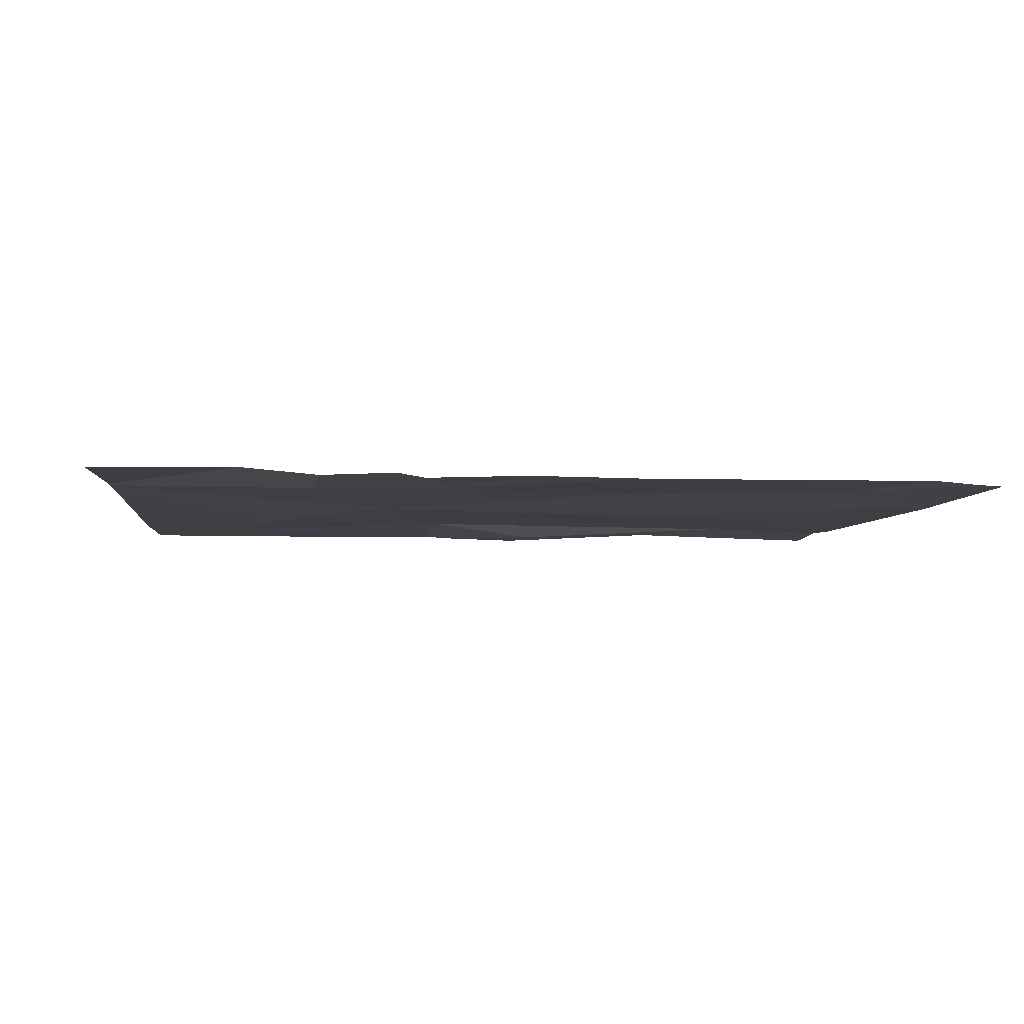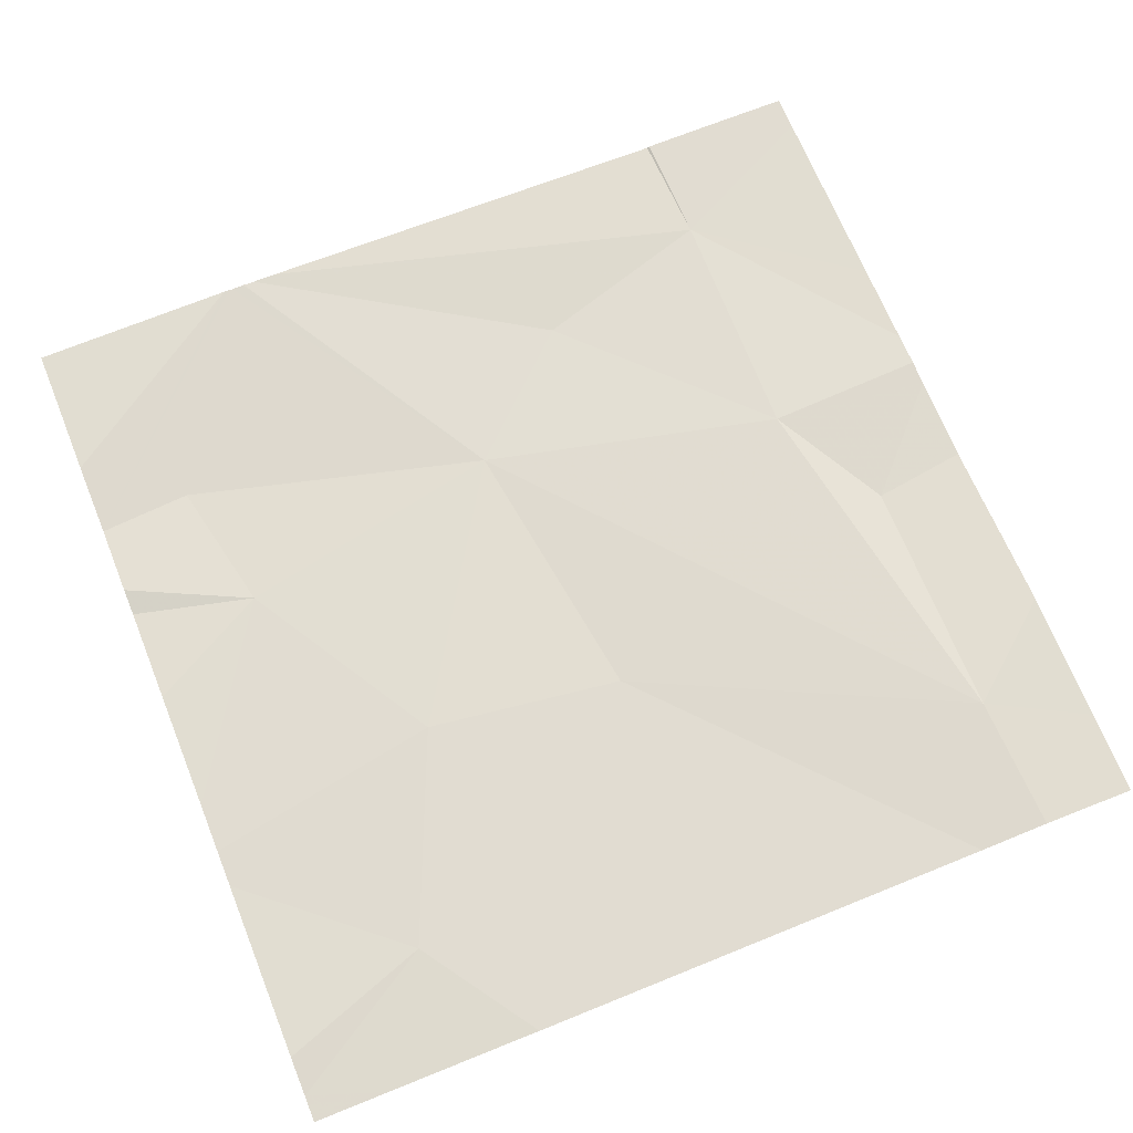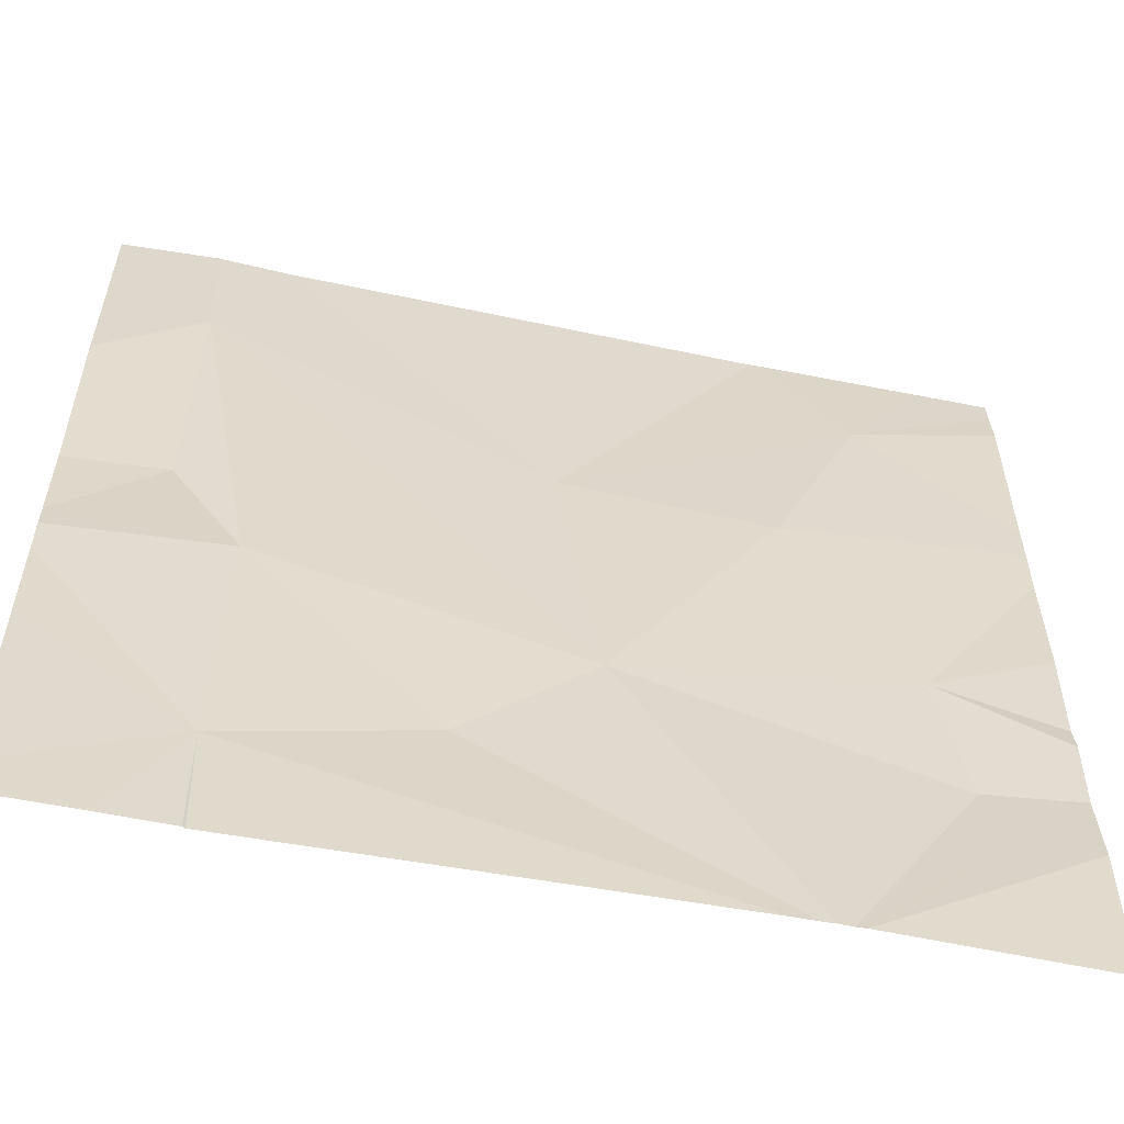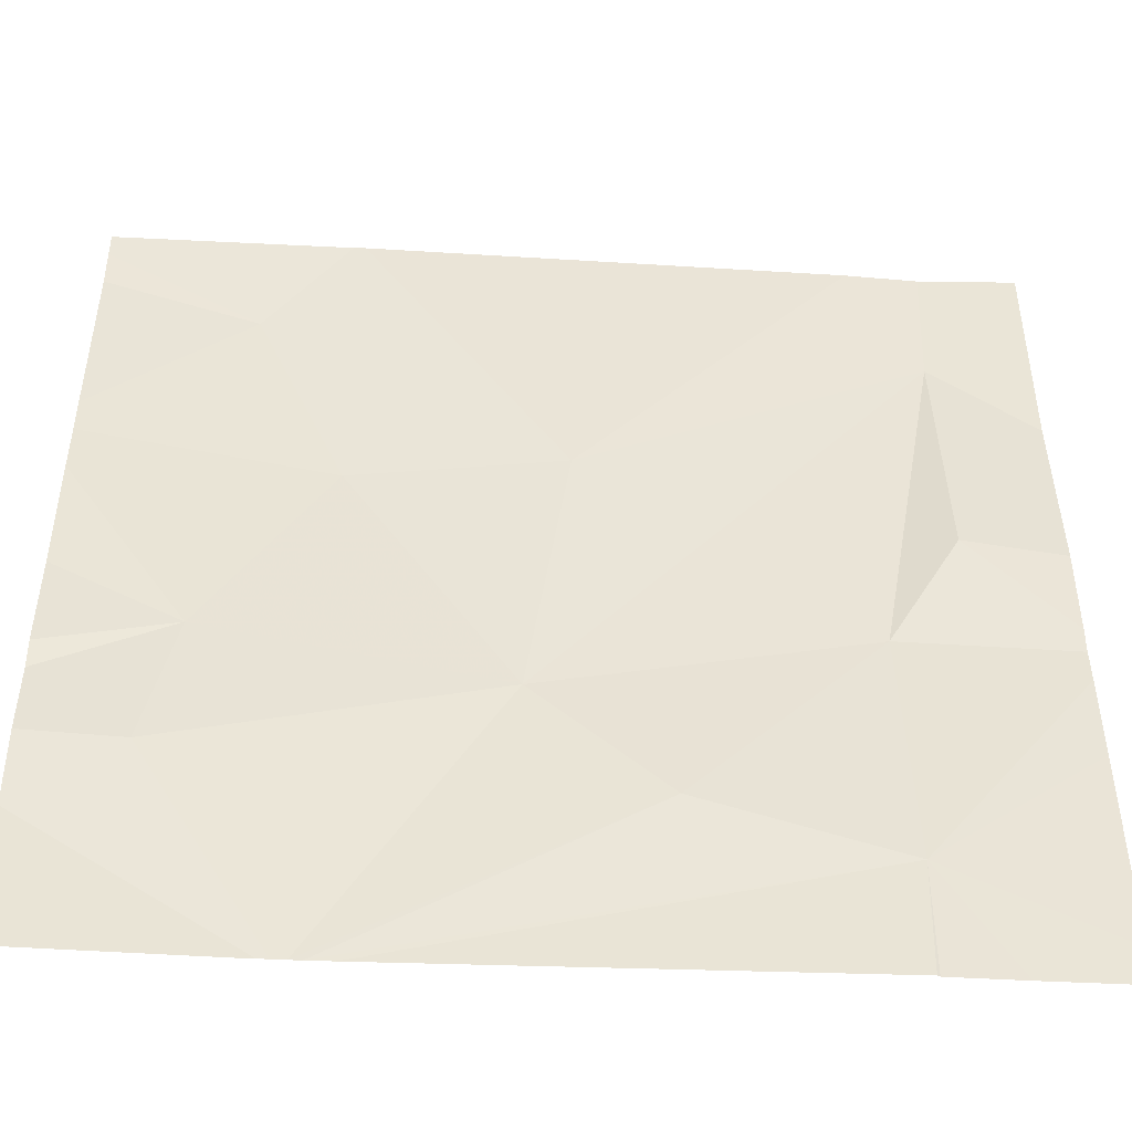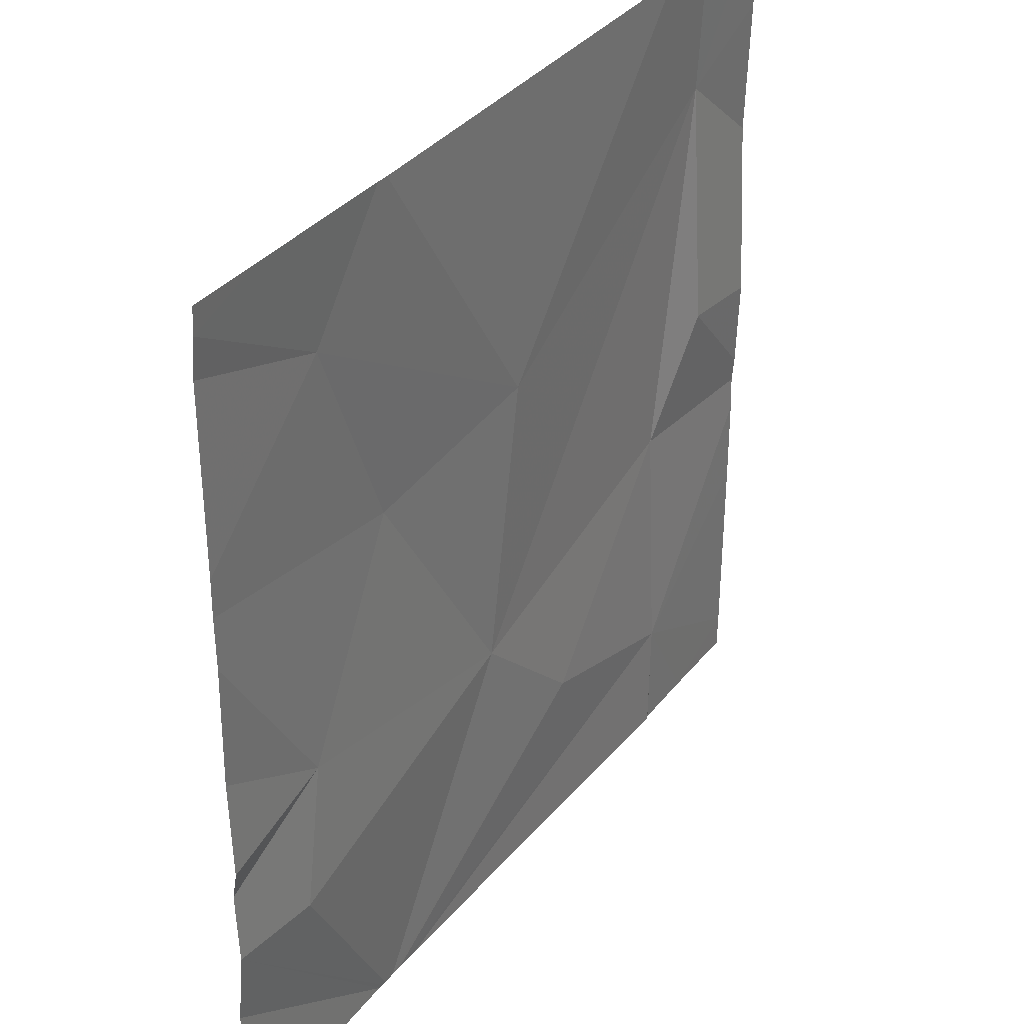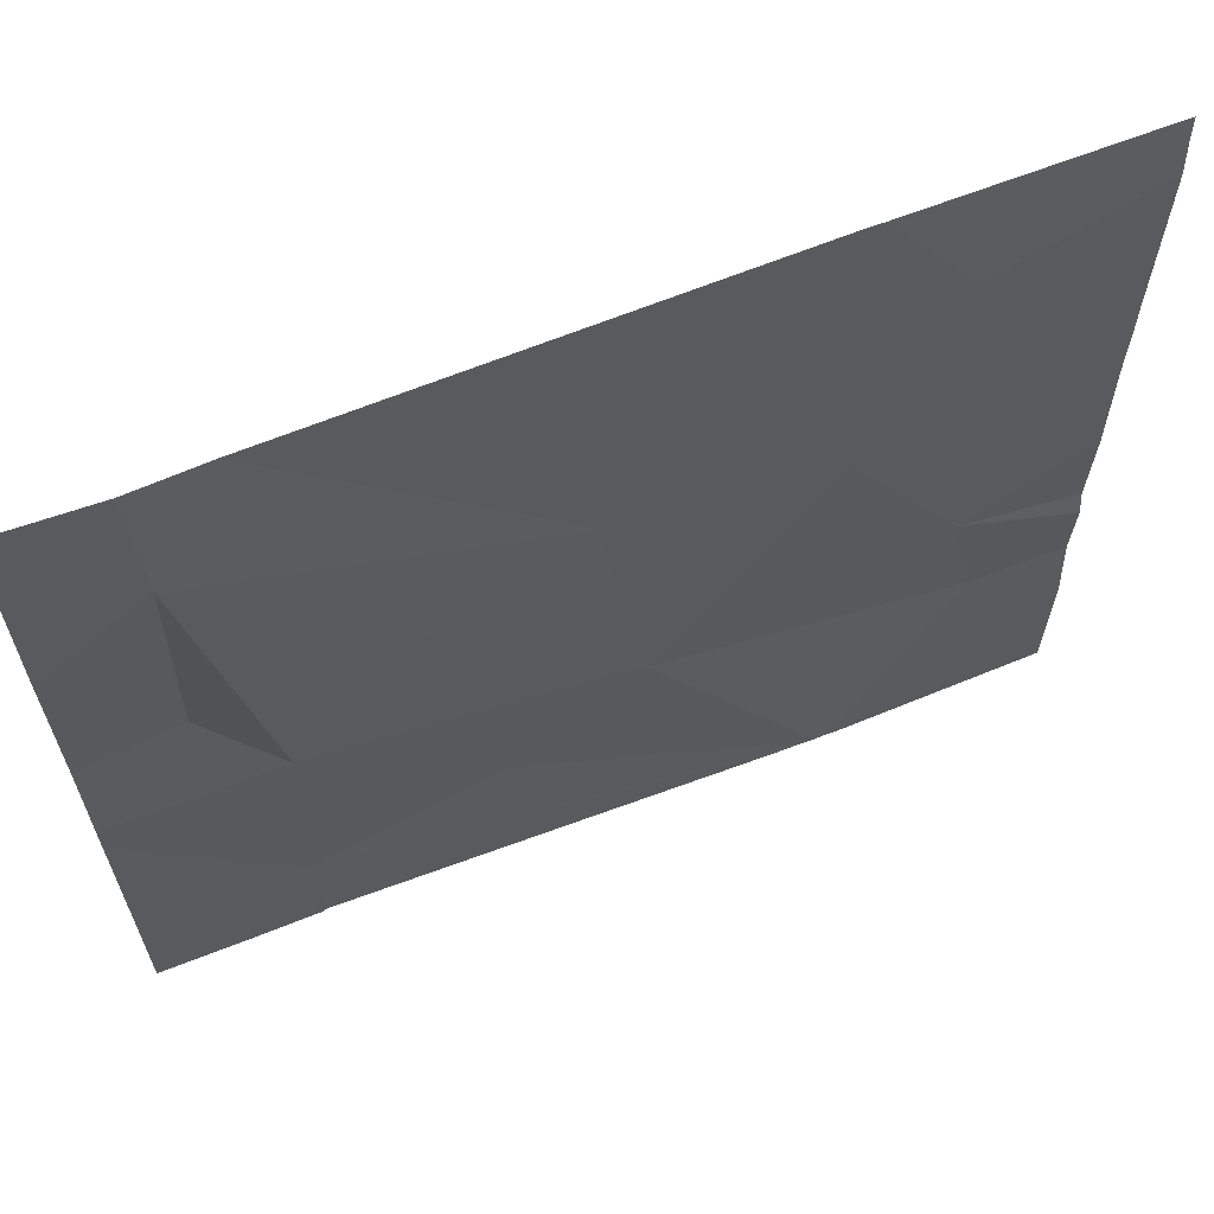
<metadata>
{"format":"obj","ext":"obj","renderer":"f3d","projection":"perspective","resolution":1024,"background":"white","views":[{"elev":-4.6,"azim":84.9,"up":"+Z"},{"elev":68.5,"azim":158.0,"up":"+Z"},{"elev":-57.3,"azim":-11.7,"up":"+Y"},{"elev":-48.0,"azim":176.8,"up":"+Y"},{"elev":34.6,"azim":122.9,"up":"+Y"},{"elev":64.9,"azim":-21.5,"up":"+Y"}]}
</metadata>
<code>
v -61.06 235.5 494
v -61.73 235.3 494
v -61.12 236.1 494
v -61.21 236.2 494
v -61.81 235.3 494
v -61.18 235.3 494
v -61.25 235.3 494
v -61.21 235.3 494
v -61.09 235.7 494
v -61.22 235.3 494
v -61.39 235.6 494
v -61.22 235.9 494
v -61.44 235.9 494
v -61.19 235.3 494
v -61.8 236.2 494
v -61.53 235.5 494
v -61.73 235.7 494
v -61.8 236.1 494
v -60.95 236.2 494
v -61.73 235.4 494
v -60.95 235.4 494
v -60.95 235.5 494
v -61.8 235.8 494
v -61.22 236.2 494
v -60.95 235.6 494
v -61.12 236.2 494
v -61.91 235.3 494
v -61.91 235.8 494
v -61.91 235.7 494
v -61.91 236.1 494
v -61.91 235.5 494
v -61.91 236 494
v -61.73 236.2 494
v -61.91 235.6 494
v -61.91 235.7 494
v -60.95 235.7 494
v -60.95 235.6 494
v -60.95 235.9 494
v -60.95 236.2 494
v -60.95 236 494
v -60.95 235.9 494
v -61.04 236.2 494
v -61.73 235.3 494
v -61.91 235.3 494
v -61.19 235.3 494
v -60.95 235.3 494
v -60.95 236.2 494
v -61.89 236.2 494
v -61.91 236.2 494
f 11 9 12
f 25 1 22
f 6 22 45
f 42 19 47
f 14 11 8
f 13 3 4
f 43 20 5
f 48 18 15
f 6 21 22
f 1 9 11
f 11 12 13
f 12 9 38
f 13 12 3
f 40 12 41
f 15 18 33
f 8 16 10
f 20 16 17
f 18 17 11
f 11 17 16
f 5 20 27
f 13 18 11
f 10 20 7
f 38 9 36
f 37 9 25
f 2 20 43
f 18 23 17
f 28 18 32
f 42 3 19
f 34 17 35
f 17 23 29
f 18 13 33
f 5 27 44
f 36 9 37
f 19 3 39
f 27 20 31
f 33 13 24
f 28 23 18
f 29 23 28
f 30 18 48
f 7 20 2
f 22 1 14
f 31 20 34
f 32 18 30
f 10 16 20
f 24 13 4
f 34 20 17
f 26 3 42
f 25 9 1
f 35 17 29
f 39 3 40
f 8 11 16
f 40 3 12
f 41 12 38
f 14 1 11
f 4 3 26
f 45 22 14
f 46 21 6
f 49 30 48

</code>
